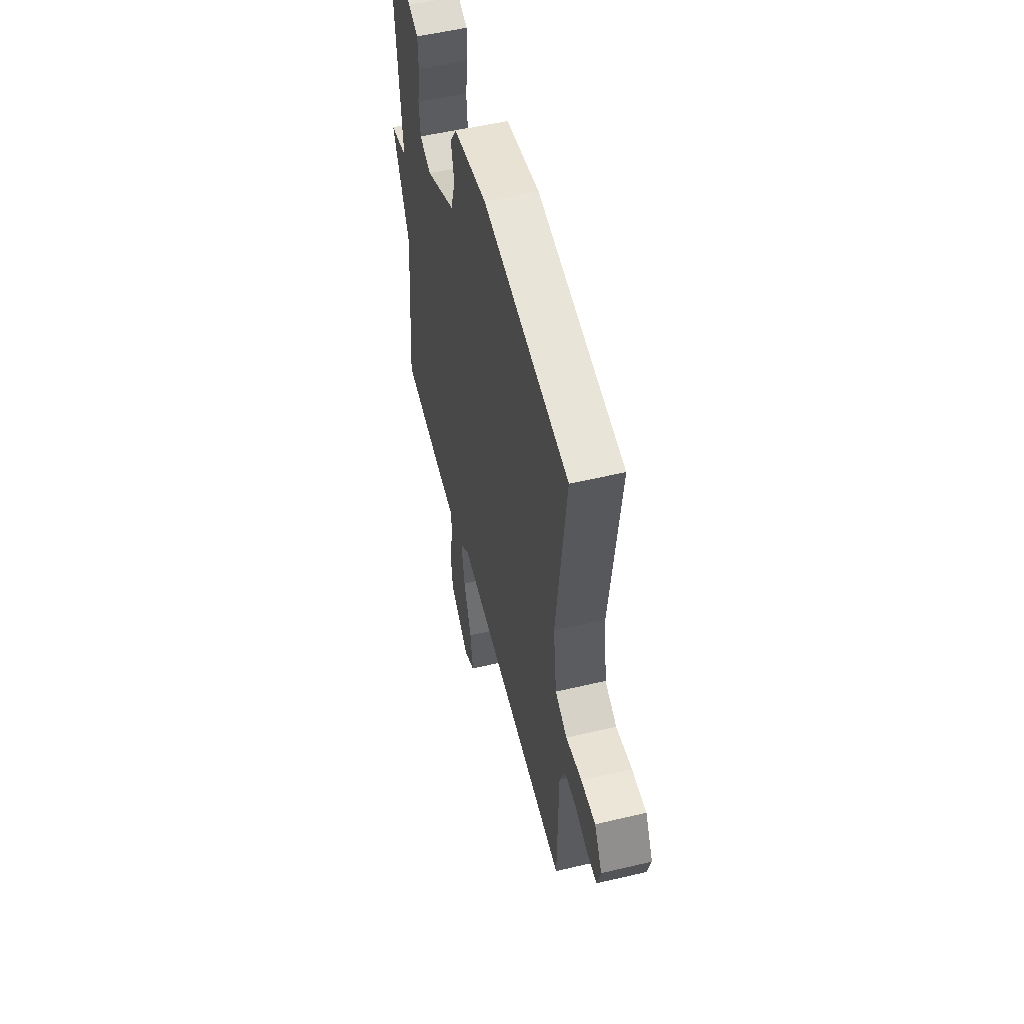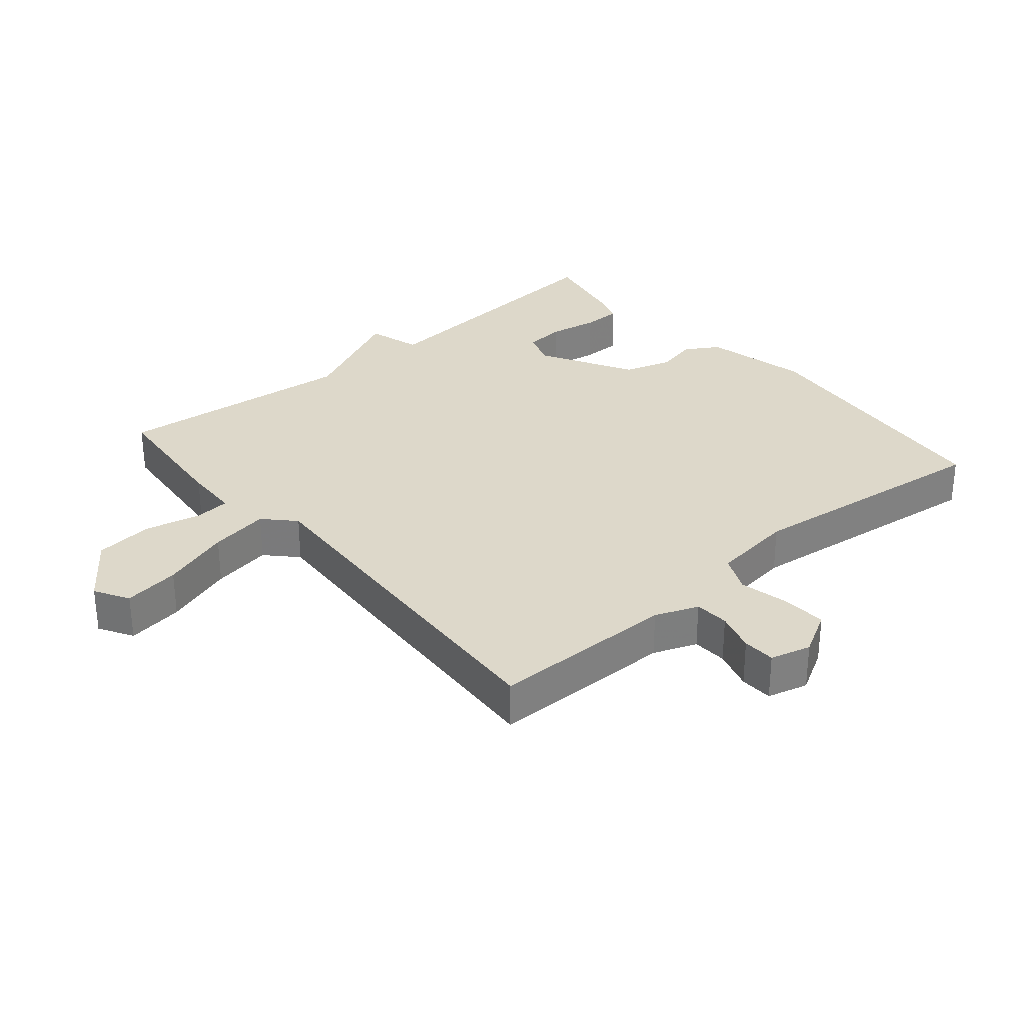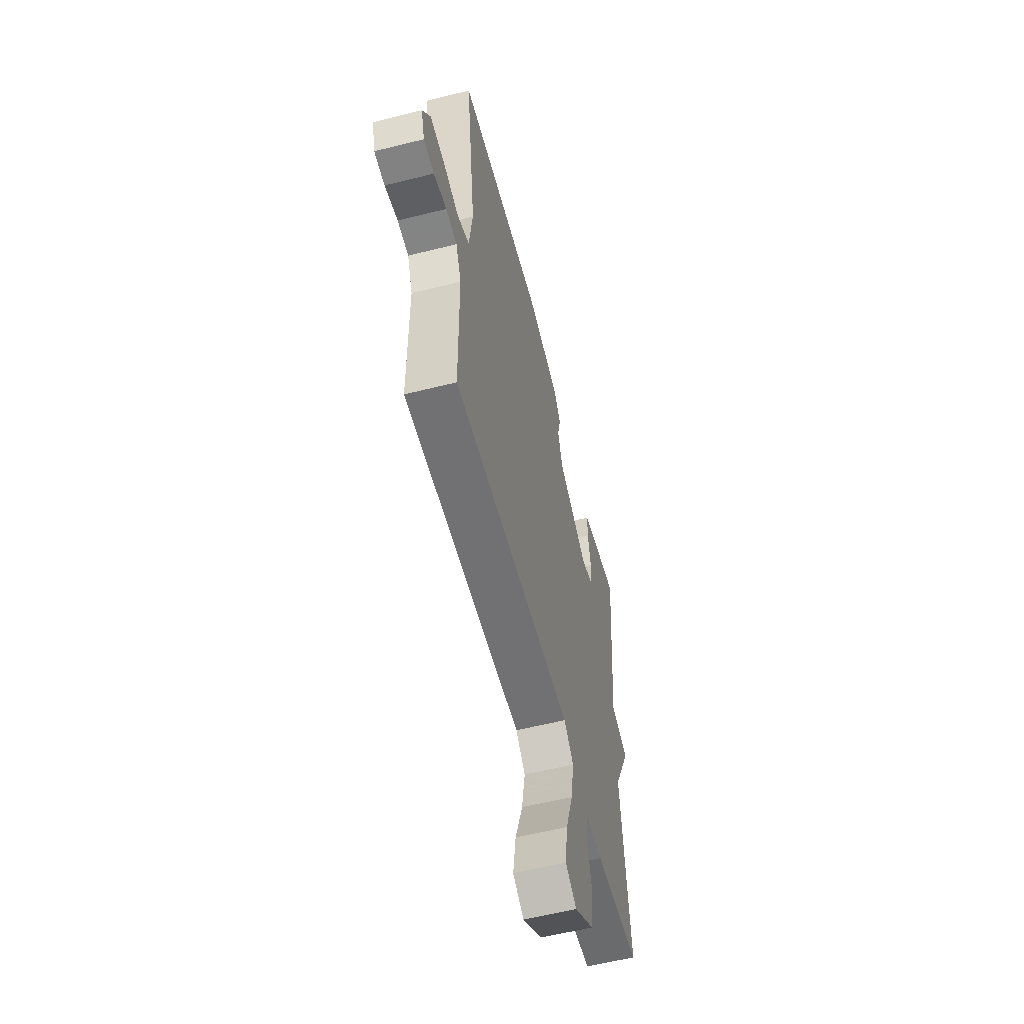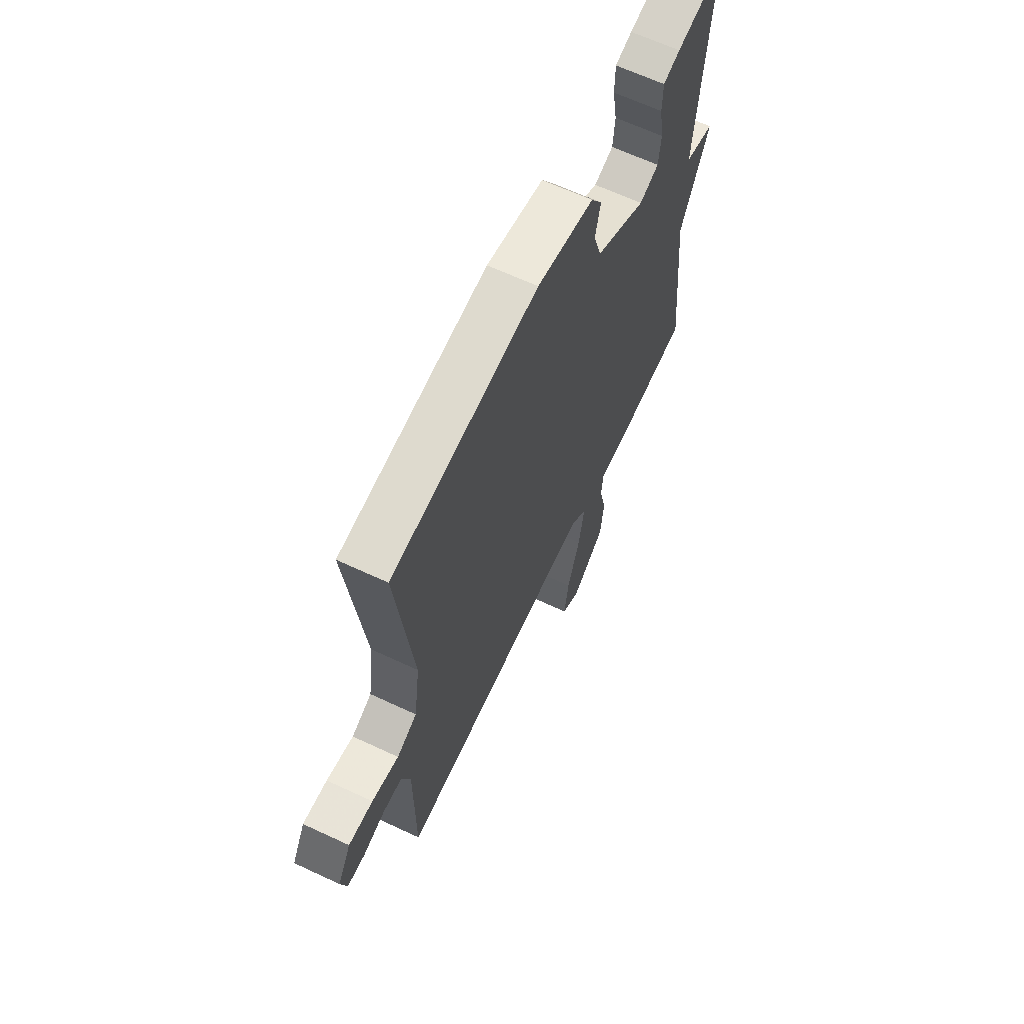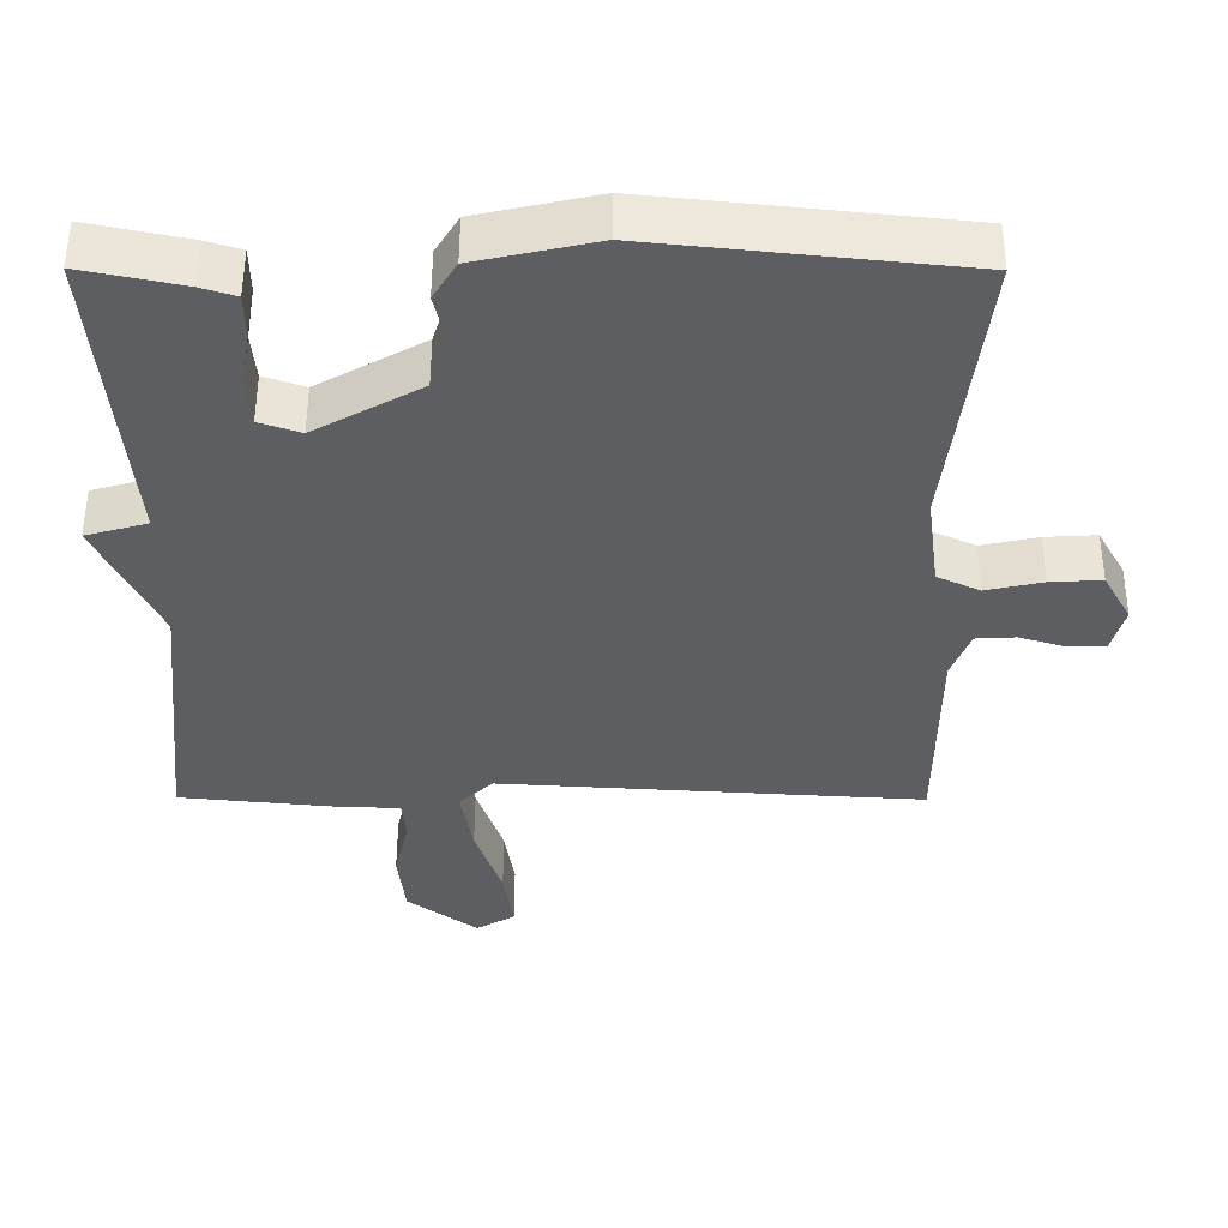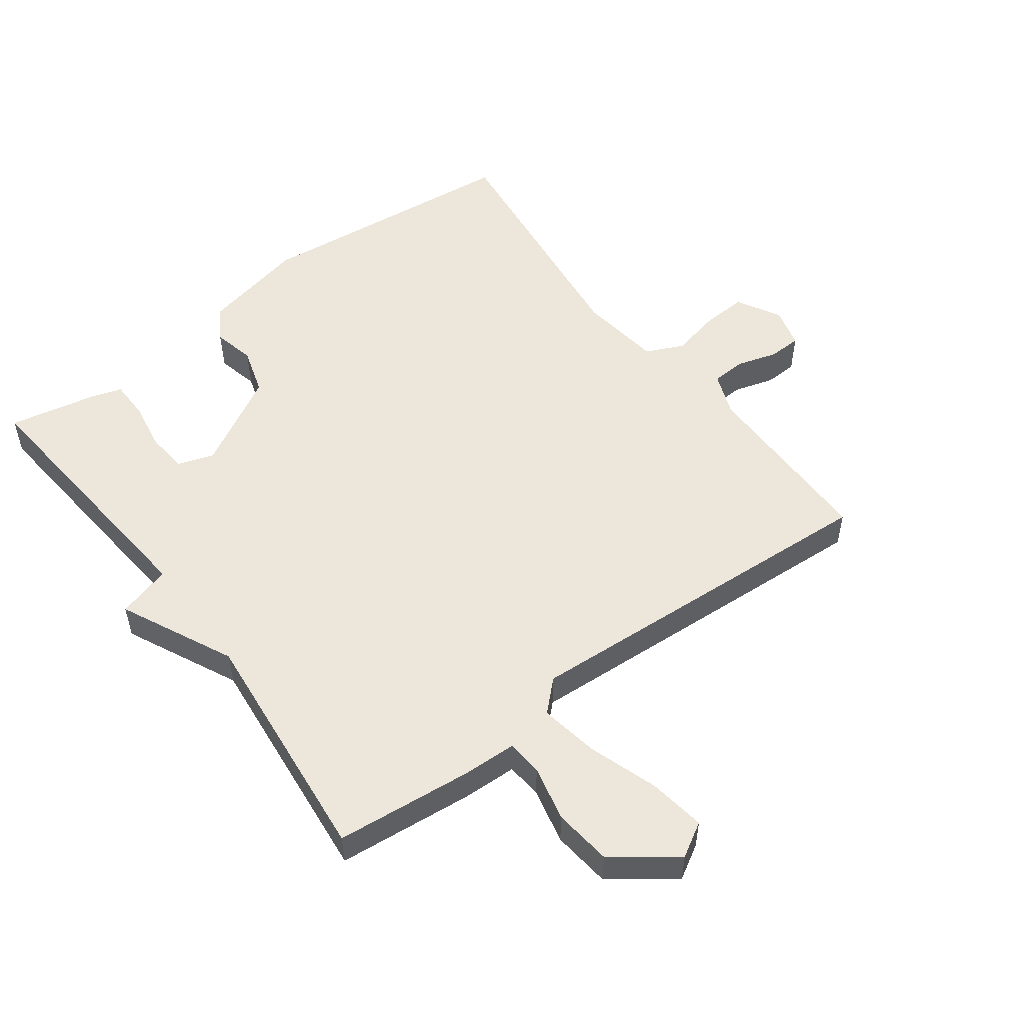
<metadata>
{"format":"obj","ext":"obj","renderer":"f3d","projection":"perspective","resolution":1024,"background":"white","views":[{"elev":54.8,"azim":-104.0,"up":"+Z"},{"elev":31.0,"azim":-130.4,"up":"+Y"},{"elev":-58.6,"azim":-75.5,"up":"+Z"},{"elev":65.0,"azim":-64.8,"up":"+Z"},{"elev":52.3,"azim":-179.8,"up":"+Z"},{"elev":52.8,"azim":143.2,"up":"+Y"}]}
</metadata>
<code>
v -0.5 0.07 -0.5
v -0.502 0.07 -0.212
v -0.528 0.07 -0.145
v -0.582 0.07 -0.142
v -0.645 0.07 -0.161
v -0.696 0.07 -0.159
v -0.713 0.07 -0.096
v -0.675 0.07 -0.028
v -0.605 0.07 -0.032
v -0.528 0.07 -0.049
v -0.47 0.07 -0.022
v -0.453 0.07 0.107
v -0.5 0.07 0.5
v -0.082 0.07 0.544
v 0.081 0.07 0.508
v 0.113 0.07 0.456
v 0.098 0.07 0.391
v 0.121 0.07 0.317
v 0.266 0.07 0.236
v 0.322 0.07 0.255
v 0.328 0.07 0.319
v 0.315 0.07 0.396
v 0.316 0.07 0.457
v 0.364 0.07 0.472
v 0.5 0.07 0.5
v 0.462 0.07 0.075
v 0.546 0.07 0.051
v 0.462 0.07 -0.125
v 0.5 0.07 -0.5
v 0.287 0.07 -0.521
v 0.202 0.07 -0.524
v 0.197 0.07 -0.58
v 0.217 0.07 -0.667
v 0.207 0.07 -0.758
v 0.111 0.07 -0.829
v 0.058 0.07 -0.798
v 0.071 0.07 -0.71
v 0.107 0.07 -0.602
v 0.123 0.07 -0.509
v 0.077 0.07 -0.465
v -0.5 0 -0.5
v -0.502 0 -0.212
v -0.528 0 -0.145
v -0.582 0 -0.142
v -0.645 0 -0.161
v -0.696 0 -0.159
v -0.713 0 -0.096
v -0.675 0 -0.028
v -0.605 0 -0.032
v -0.528 0 -0.049
v -0.47 0 -0.022
v -0.453 0 0.107
v -0.5 0 0.5
v -0.082 0 0.544
v 0.081 0 0.508
v 0.113 0 0.456
v 0.098 0 0.391
v 0.121 0 0.317
v 0.266 0 0.236
v 0.322 0 0.255
v 0.328 0 0.319
v 0.315 0 0.396
v 0.316 0 0.457
v 0.364 0 0.472
v 0.5 0 0.5
v 0.462 0 0.075
v 0.546 0 0.051
v 0.462 0 -0.125
v 0.5 0 -0.5
v 0.287 0 -0.521
v 0.202 0 -0.524
v 0.197 0 -0.58
v 0.217 0 -0.667
v 0.207 0 -0.758
v 0.111 0 -0.829
v 0.058 0 -0.798
v 0.071 0 -0.71
v 0.107 0 -0.602
v 0.123 0 -0.509
v 0.077 0 -0.465
f 36 37 38
f 35 36 38
f 34 35 38
f 33 34 38
f 32 33 38
f 31 32 38 39
f 31 39 40
f 30 31 40
f 29 30 40
f 28 29 40
f 40 1 2
f 28 40 2
f 27 28 2
f 26 27 2
f 24 25 26
f 23 24 26
f 22 23 26
f 21 22 26
f 15 16 17
f 14 15 17
f 13 14 17
f 12 13 17
f 11 12 17 18
f 8 9 10
f 7 8 10
f 6 7 10
f 5 6 10
f 4 5 10
f 3 4 10 11
f 11 18 19
f 3 11 19
f 2 3 19
f 20 21 26
f 2 19 20 26
f 78 77 76
f 78 76 75
f 78 75 74
f 78 74 73
f 78 73 72
f 79 78 72 71
f 80 79 71
f 80 71 70
f 80 70 69
f 80 69 68
f 42 41 80
f 42 80 68
f 42 68 67
f 42 67 66
f 66 65 64
f 66 64 63
f 66 63 62
f 66 62 61
f 57 56 55
f 57 55 54
f 57 54 53
f 57 53 52
f 58 57 52 51
f 50 49 48
f 50 48 47
f 50 47 46
f 50 46 45
f 50 45 44
f 51 50 44 43
f 59 58 51
f 59 51 43
f 59 43 42
f 66 61 60
f 66 60 59 42
f 1 41 42 2
f 2 42 43 3
f 3 43 44 4
f 4 44 45 5
f 5 45 46 6
f 6 46 47 7
f 7 47 48 8
f 8 48 49 9
f 9 49 50 10
f 10 50 51 11
f 11 51 52 12
f 12 52 53 13
f 13 53 54 14
f 14 54 55 15
f 15 55 56 16
f 16 56 57 17
f 17 57 58 18
f 18 58 59 19
f 19 59 60 20
f 20 60 61 21
f 21 61 62 22
f 22 62 63 23
f 23 63 64 24
f 24 64 65 25
f 25 65 66 26
f 26 66 67 27
f 27 67 68 28
f 28 68 69 29
f 29 69 70 30
f 30 70 71 31
f 31 71 72 32
f 32 72 73 33
f 33 73 74 34
f 34 74 75 35
f 35 75 76 36
f 36 76 77 37
f 37 77 78 38
f 38 78 79 39
f 39 79 80 40
f 40 80 41 1

</code>
